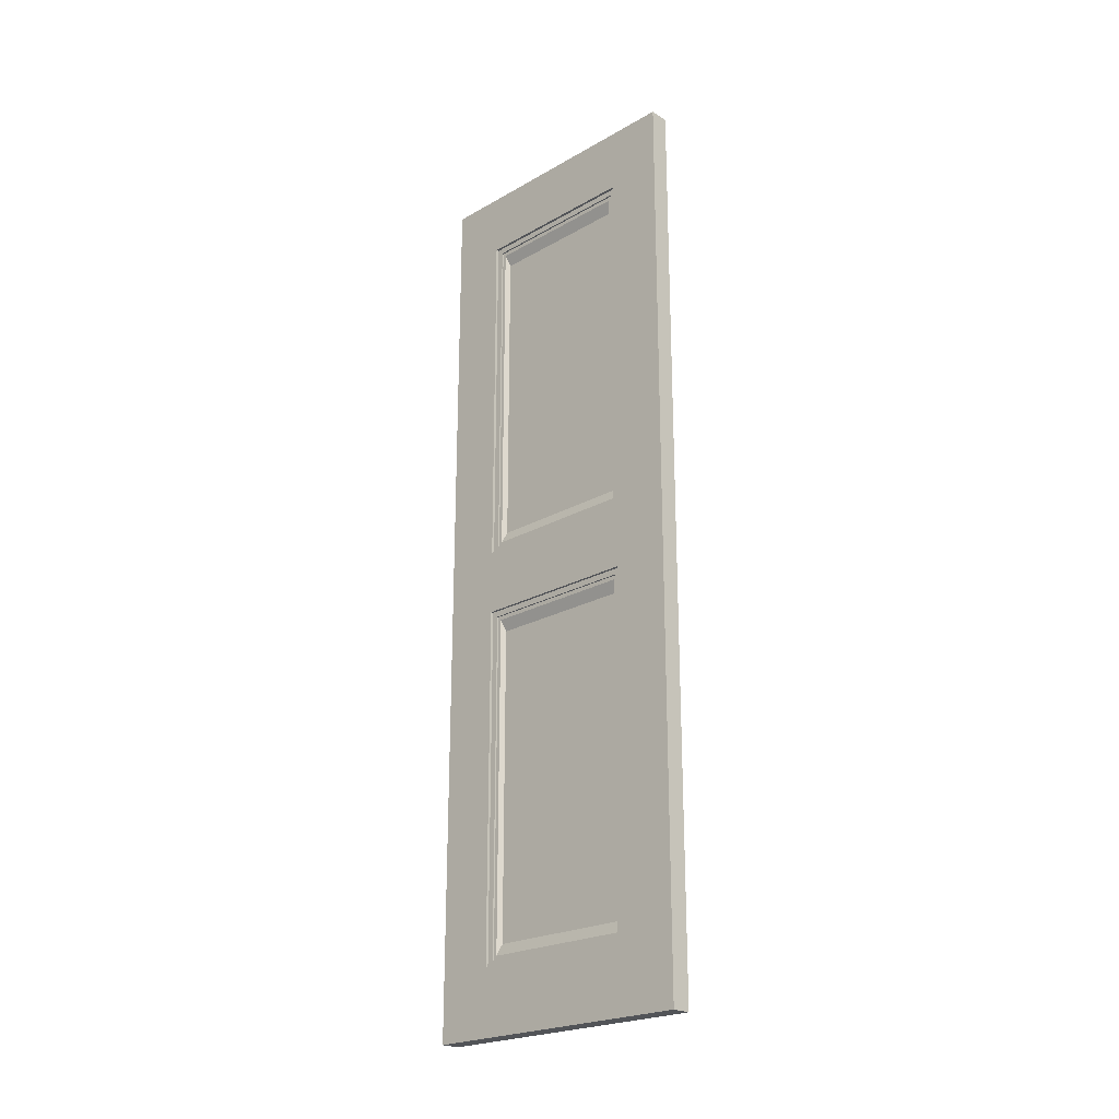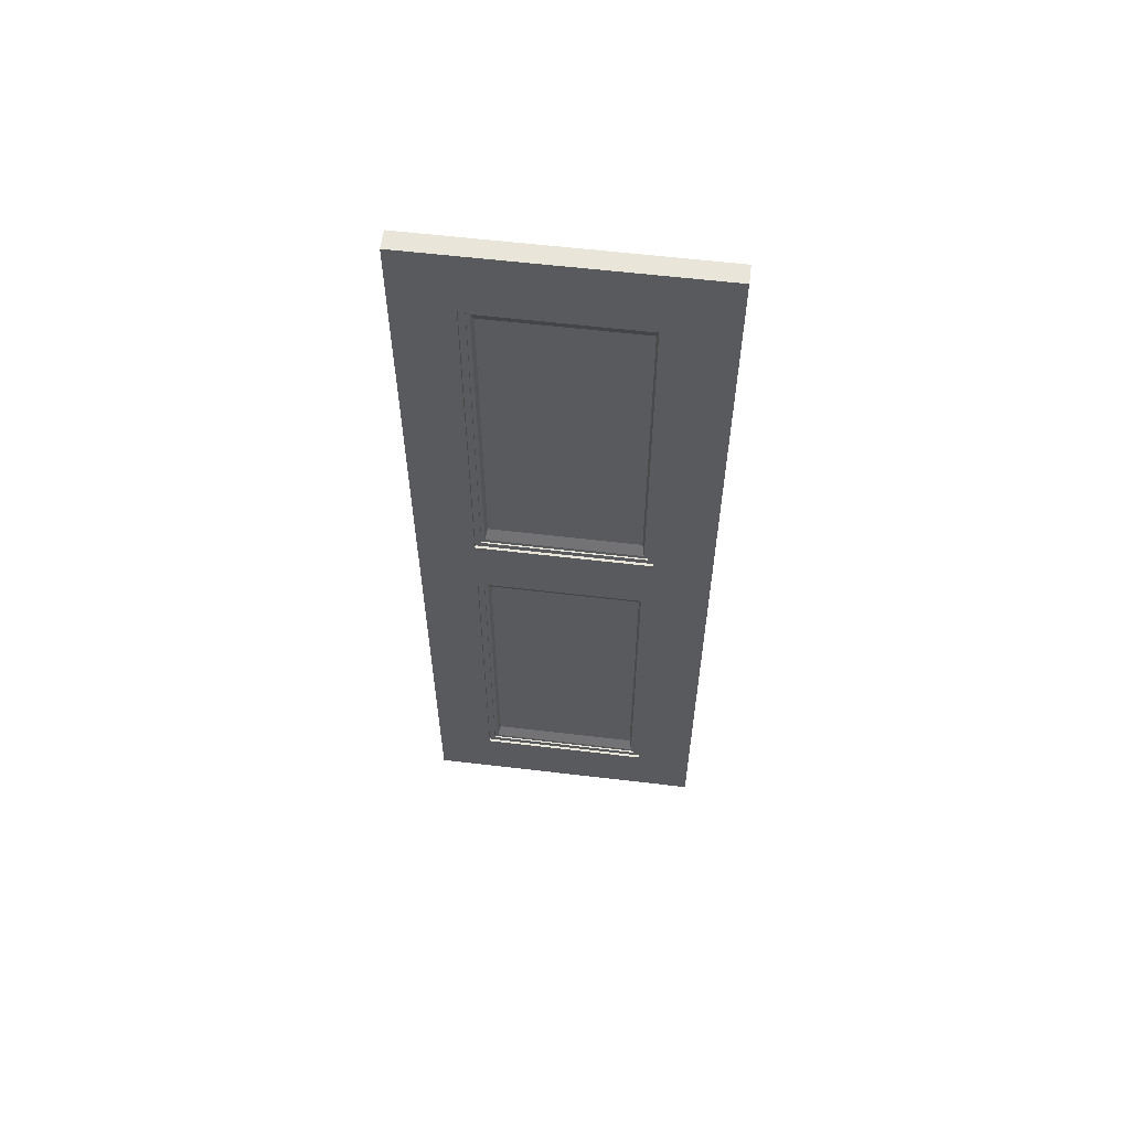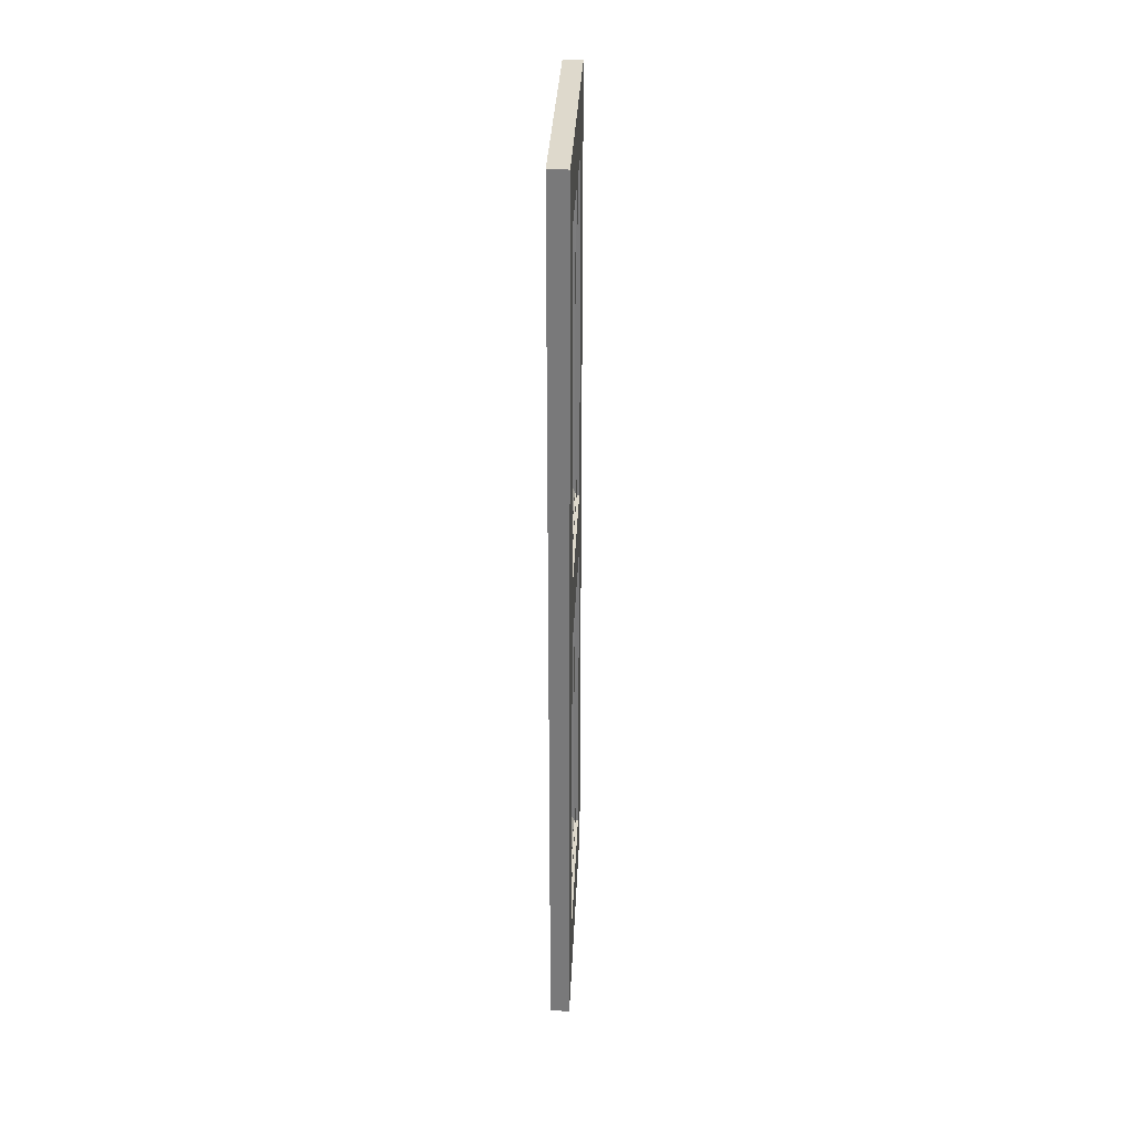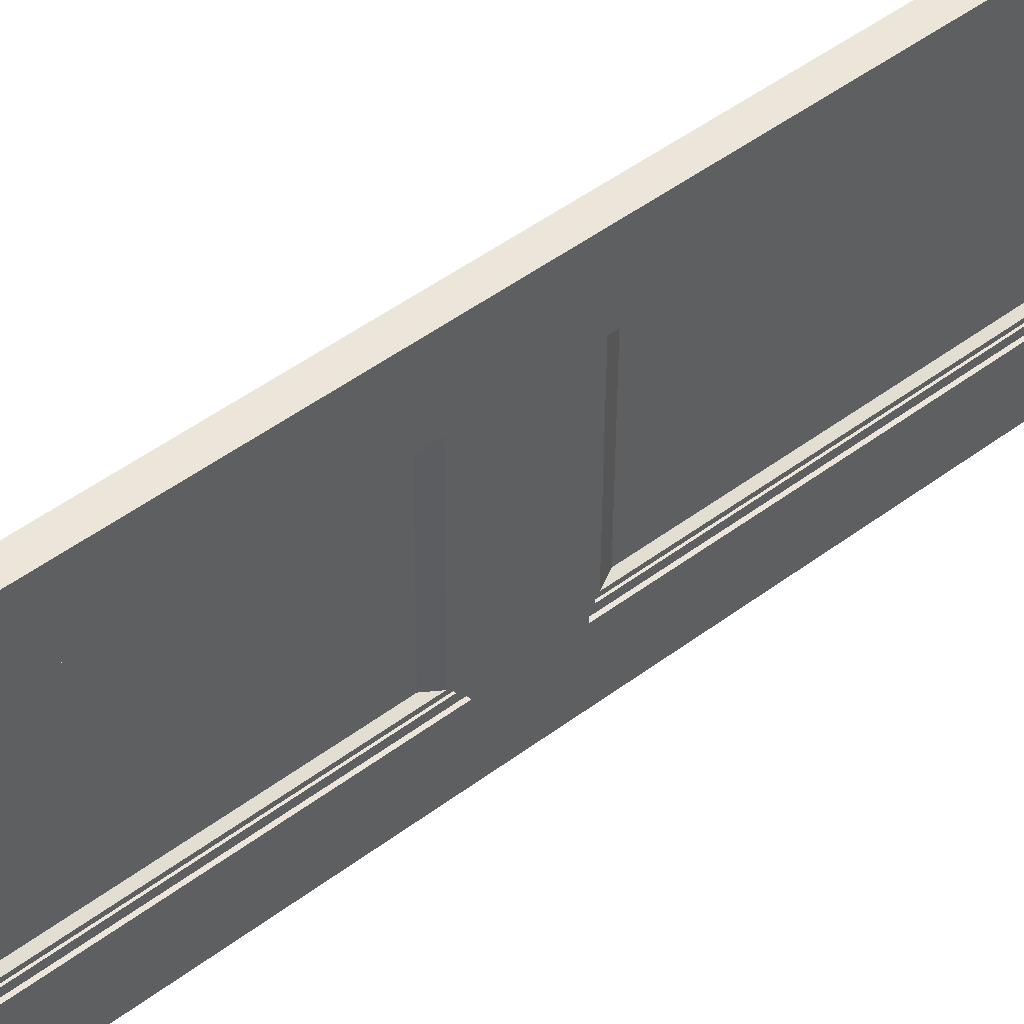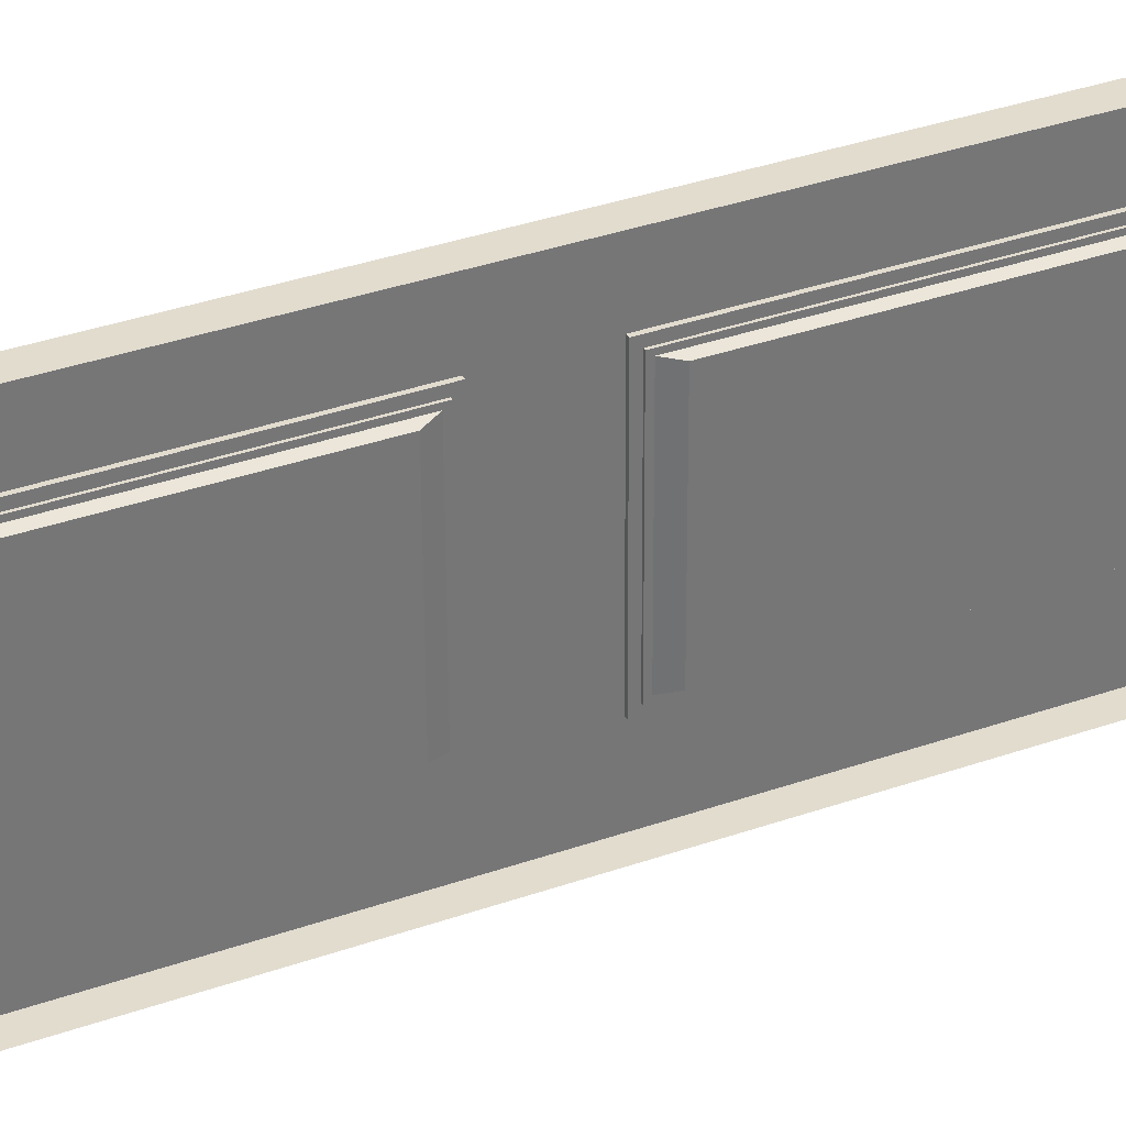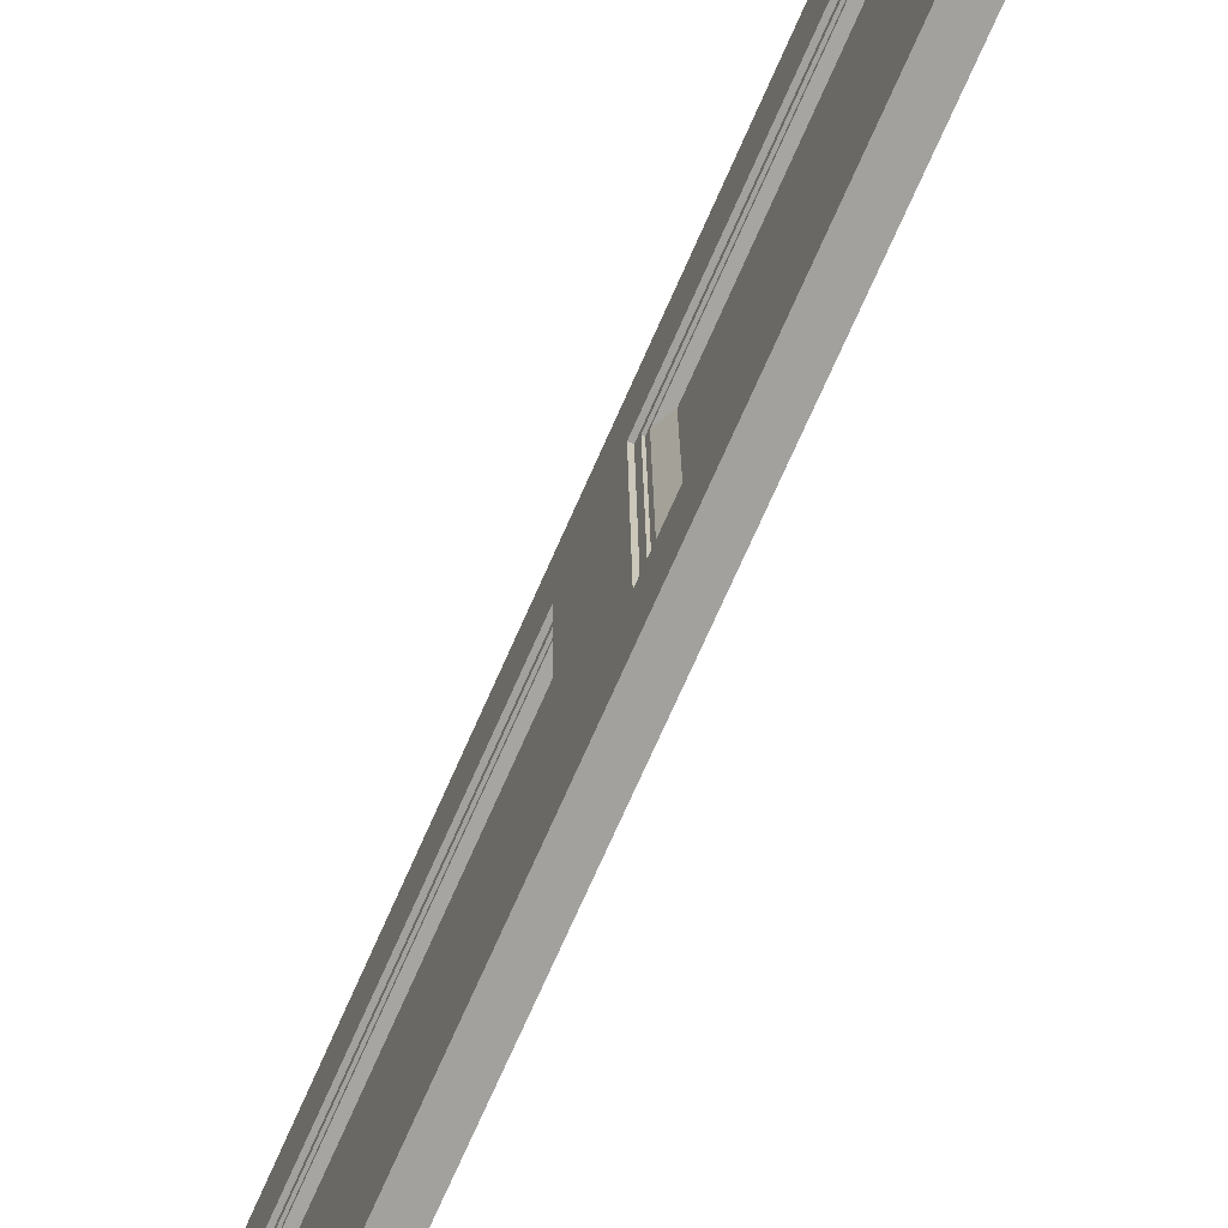
<metadata>
{"format":"obj","ext":"obj","renderer":"f3d","projection":"perspective","resolution":1024,"background":"white","views":[{"elev":-22.9,"azim":-46.4,"up":"+Y"},{"elev":58.5,"azim":-83.5,"up":"+Y"},{"elev":31.9,"azim":-178.0,"up":"+Y"},{"elev":47.0,"azim":-130.6,"up":"+Z"},{"elev":35.2,"azim":64.9,"up":"+Z"},{"elev":-72.3,"azim":-23.8,"up":"+Z"}]}
</metadata>
<code>
v 0.756 0.9146 -2.753
v 0.7556 0.9146 -2.711
v 0.7698 0.9146 -2.711
v 0.7702 0.9146 -2.753
v 0.7544 0.9146 -2.585
v 0.7686 0.9146 -2.585
v 0.754 0.9146 -2.543
v 0.7682 0.9146 -2.543
v 0.756 1.223 -2.753
v 0.756 0.9625 -2.753
v 0.7702 0.9625 -2.753
v 0.7702 1.223 -2.753
v 0.756 0.9146 -2.753
v 0.7702 0.9146 -2.753
v 0.754 0.9146 -2.543
v 0.754 0.9625 -2.543
v 0.7682 0.9625 -2.543
v 0.7682 0.9146 -2.543
v 0.754 1.223 -2.543
v 0.7682 1.223 -2.543
v 0.754 0.9625 -2.543
v 0.754 0.9146 -2.543
v 0.7544 0.9146 -2.585
v 0.7544 0.9625 -2.585
v 0.7544 1.223 -2.585
v 0.754 1.223 -2.543
v 0.7556 0.9146 -2.711
v 0.7556 0.9625 -2.711
v 0.756 0.9146 -2.753
v 0.756 0.9625 -2.753
v 0.756 1.223 -2.753
v 0.7556 1.223 -2.711
v 0.7556 1.223 -2.711
v 0.7544 1.223 -2.585
v 0.7564 1.223 -2.585
v 0.7576 1.223 -2.711
v 0.7544 0.9625 -2.585
v 0.7556 0.9625 -2.711
v 0.7576 0.9625 -2.711
v 0.7564 0.9625 -2.585
v 0.7556 0.9625 -2.711
v 0.7556 1.223 -2.711
v 0.7576 1.223 -2.711
v 0.7576 0.9625 -2.711
v 0.7544 1.223 -2.585
v 0.7544 0.9625 -2.585
v 0.7564 0.9625 -2.585
v 0.7564 1.223 -2.585
v 0.7564 1.223 -2.585
v 0.7564 0.9625 -2.585
v 0.7565 0.9668 -2.589
v 0.7565 1.219 -2.589
v 0.7576 0.9625 -2.711
v 0.7576 1.223 -2.711
v 0.7575 1.219 -2.707
v 0.7575 0.9668 -2.707
v 0.7575 1.219 -2.707
v 0.7565 1.219 -2.589
v 0.7576 1.219 -2.589
v 0.7587 1.219 -2.707
v 0.7565 0.9668 -2.589
v 0.7575 0.9668 -2.707
v 0.7587 0.9668 -2.707
v 0.7576 0.9668 -2.589
v 0.7575 0.9668 -2.707
v 0.7575 1.219 -2.707
v 0.7587 1.219 -2.707
v 0.7587 0.9668 -2.707
v 0.7565 1.219 -2.589
v 0.7565 0.9668 -2.589
v 0.7576 0.9668 -2.589
v 0.7576 1.219 -2.589
v 0.7576 1.219 -2.589
v 0.7576 0.9668 -2.589
v 0.7577 0.9697 -2.592
v 0.7577 1.216 -2.592
v 0.7587 0.9668 -2.707
v 0.7587 1.219 -2.707
v 0.7587 1.216 -2.704
v 0.7587 0.9697 -2.704
v 0.7587 1.216 -2.704
v 0.7577 1.216 -2.592
v 0.7616 1.207 -2.593
v 0.7626 1.207 -2.703
v 0.7577 0.9697 -2.592
v 0.7587 0.9697 -2.704
v 0.7626 0.978 -2.703
v 0.7616 0.978 -2.593
v 0.7587 0.9697 -2.704
v 0.7587 1.216 -2.704
v 0.7626 1.207 -2.703
v 0.7626 0.978 -2.703
v 0.7577 1.216 -2.592
v 0.7577 0.9697 -2.592
v 0.7616 0.978 -2.593
v 0.7616 1.207 -2.593
v 0.7626 0.978 -2.703
v 0.7626 1.207 -2.703
v 0.7616 1.207 -2.593
v 0.7616 0.978 -2.593
v 0.7626 1.286 -2.703
v 0.7626 1.519 -2.703
v 0.7616 1.519 -2.593
v 0.7616 1.286 -2.593
v 0.7577 1.528 -2.592
v 0.7577 1.278 -2.592
v 0.7616 1.286 -2.593
v 0.7616 1.519 -2.593
v 0.7587 1.278 -2.704
v 0.7587 1.528 -2.704
v 0.7626 1.519 -2.703
v 0.7626 1.286 -2.703
v 0.7577 1.278 -2.592
v 0.7587 1.278 -2.704
v 0.7626 1.286 -2.703
v 0.7616 1.286 -2.593
v 0.7587 1.528 -2.704
v 0.7577 1.528 -2.592
v 0.7616 1.519 -2.593
v 0.7626 1.519 -2.703
v 0.7587 1.53 -2.707
v 0.7576 1.53 -2.589
v 0.7577 1.528 -2.592
v 0.7587 1.528 -2.704
v 0.7576 1.275 -2.589
v 0.7587 1.275 -2.707
v 0.7587 1.278 -2.704
v 0.7577 1.278 -2.592
v 0.7565 1.53 -2.589
v 0.7565 1.275 -2.589
v 0.7576 1.275 -2.589
v 0.7576 1.53 -2.589
v 0.7575 1.275 -2.707
v 0.7575 1.53 -2.707
v 0.7587 1.53 -2.707
v 0.7587 1.275 -2.707
v 0.7565 1.275 -2.589
v 0.7575 1.275 -2.707
v 0.7587 1.275 -2.707
v 0.7576 1.275 -2.589
v 0.7575 1.53 -2.707
v 0.7565 1.53 -2.589
v 0.7576 1.53 -2.589
v 0.7587 1.53 -2.707
v 0.7576 1.535 -2.711
v 0.7564 1.535 -2.585
v 0.7565 1.53 -2.589
v 0.7575 1.53 -2.707
v 0.7564 1.271 -2.585
v 0.7576 1.271 -2.711
v 0.7575 1.275 -2.707
v 0.7565 1.275 -2.589
v 0.7544 1.535 -2.585
v 0.7544 1.271 -2.585
v 0.7564 1.271 -2.585
v 0.7564 1.535 -2.585
v 0.7556 1.271 -2.711
v 0.7556 1.535 -2.711
v 0.7576 1.535 -2.711
v 0.7576 1.271 -2.711
v 0.7544 1.271 -2.585
v 0.7556 1.271 -2.711
v 0.7576 1.271 -2.711
v 0.7564 1.271 -2.585
v 0.7556 1.535 -2.711
v 0.7544 1.535 -2.585
v 0.7564 1.535 -2.585
v 0.7576 1.535 -2.711
v 0.756 1.535 -2.753
v 0.756 1.583 -2.753
v 0.7556 1.583 -2.711
v 0.7556 1.535 -2.711
v 0.756 1.271 -2.753
v 0.7556 1.271 -2.711
v 0.7544 1.583 -2.585
v 0.7544 1.535 -2.585
v 0.7544 1.271 -2.585
v 0.754 1.583 -2.543
v 0.754 1.535 -2.543
v 0.754 1.271 -2.543
v 0.754 1.535 -2.543
v 0.754 1.583 -2.543
v 0.7682 1.583 -2.543
v 0.7682 1.535 -2.543
v 0.754 1.271 -2.543
v 0.7682 1.271 -2.543
v 0.756 1.271 -2.753
v 0.7702 1.271 -2.753
v 0.756 1.535 -2.753
v 0.7702 1.535 -2.753
v 0.756 1.583 -2.753
v 0.7702 1.583 -2.753
v 0.7556 1.583 -2.711
v 0.756 1.583 -2.753
v 0.7702 1.583 -2.753
v 0.7698 1.583 -2.711
v 0.7544 1.583 -2.585
v 0.7686 1.583 -2.585
v 0.754 1.583 -2.543
v 0.7682 1.583 -2.543
f 1 2 3
f 1 3 4
f 2 5 6
f 2 6 3
f 5 7 8
f 5 8 6
f 9 10 11
f 9 11 12
f 10 13 14
f 10 14 11
f 15 16 17
f 15 17 18
f 16 19 20
f 16 20 17
f 21 22 23
f 21 23 24
f 24 25 26
f 24 26 21
f 27 28 24
f 27 24 23
f 29 30 28
f 29 28 27
f 30 31 32
f 30 32 28
f 33 34 35
f 33 35 36
f 37 38 39
f 37 39 40
f 41 42 43
f 41 43 44
f 45 46 47
f 45 47 48
f 49 50 51
f 49 51 52
f 53 54 55
f 53 55 56
f 50 53 56
f 50 56 51
f 54 49 52
f 54 52 55
f 57 58 59
f 57 59 60
f 61 62 63
f 61 63 64
f 65 66 67
f 65 67 68
f 69 70 71
f 69 71 72
f 73 74 75
f 73 75 76
f 77 78 79
f 77 79 80
f 74 77 80
f 74 80 75
f 78 73 76
f 78 76 79
f 81 82 83
f 81 83 84
f 85 86 87
f 85 87 88
f 89 90 91
f 89 91 92
f 93 94 95
f 93 95 96
f 97 98 99
f 97 99 100
f 101 102 103
f 101 103 104
f 105 106 107
f 105 107 108
f 109 110 111
f 109 111 112
f 113 114 115
f 113 115 116
f 117 118 119
f 117 119 120
f 121 122 123
f 121 123 124
f 125 126 127
f 125 127 128
f 126 121 124
f 126 124 127
f 122 125 128
f 122 128 123
f 129 130 131
f 129 131 132
f 133 134 135
f 133 135 136
f 137 138 139
f 137 139 140
f 141 142 143
f 141 143 144
f 145 146 147
f 145 147 148
f 149 150 151
f 149 151 152
f 150 145 148
f 150 148 151
f 146 149 152
f 146 152 147
f 153 154 155
f 153 155 156
f 157 158 159
f 157 159 160
f 161 162 163
f 161 163 164
f 165 166 167
f 165 167 168
f 169 170 171
f 169 171 172
f 173 169 172
f 173 172 174
f 31 173 174
f 31 174 32
f 172 171 175
f 172 175 176
f 32 174 177
f 32 177 25
f 176 175 178
f 176 178 179
f 177 176 179
f 177 179 180
f 180 26 25
f 180 25 177
f 181 182 183
f 181 183 184
f 185 181 184
f 185 184 186
f 19 185 186
f 19 186 20
f 187 9 12
f 187 12 188
f 189 187 188
f 189 188 190
f 191 189 190
f 191 190 192
f 193 194 195
f 193 195 196
f 197 193 196
f 197 196 198
f 199 197 198
f 199 198 200

</code>
